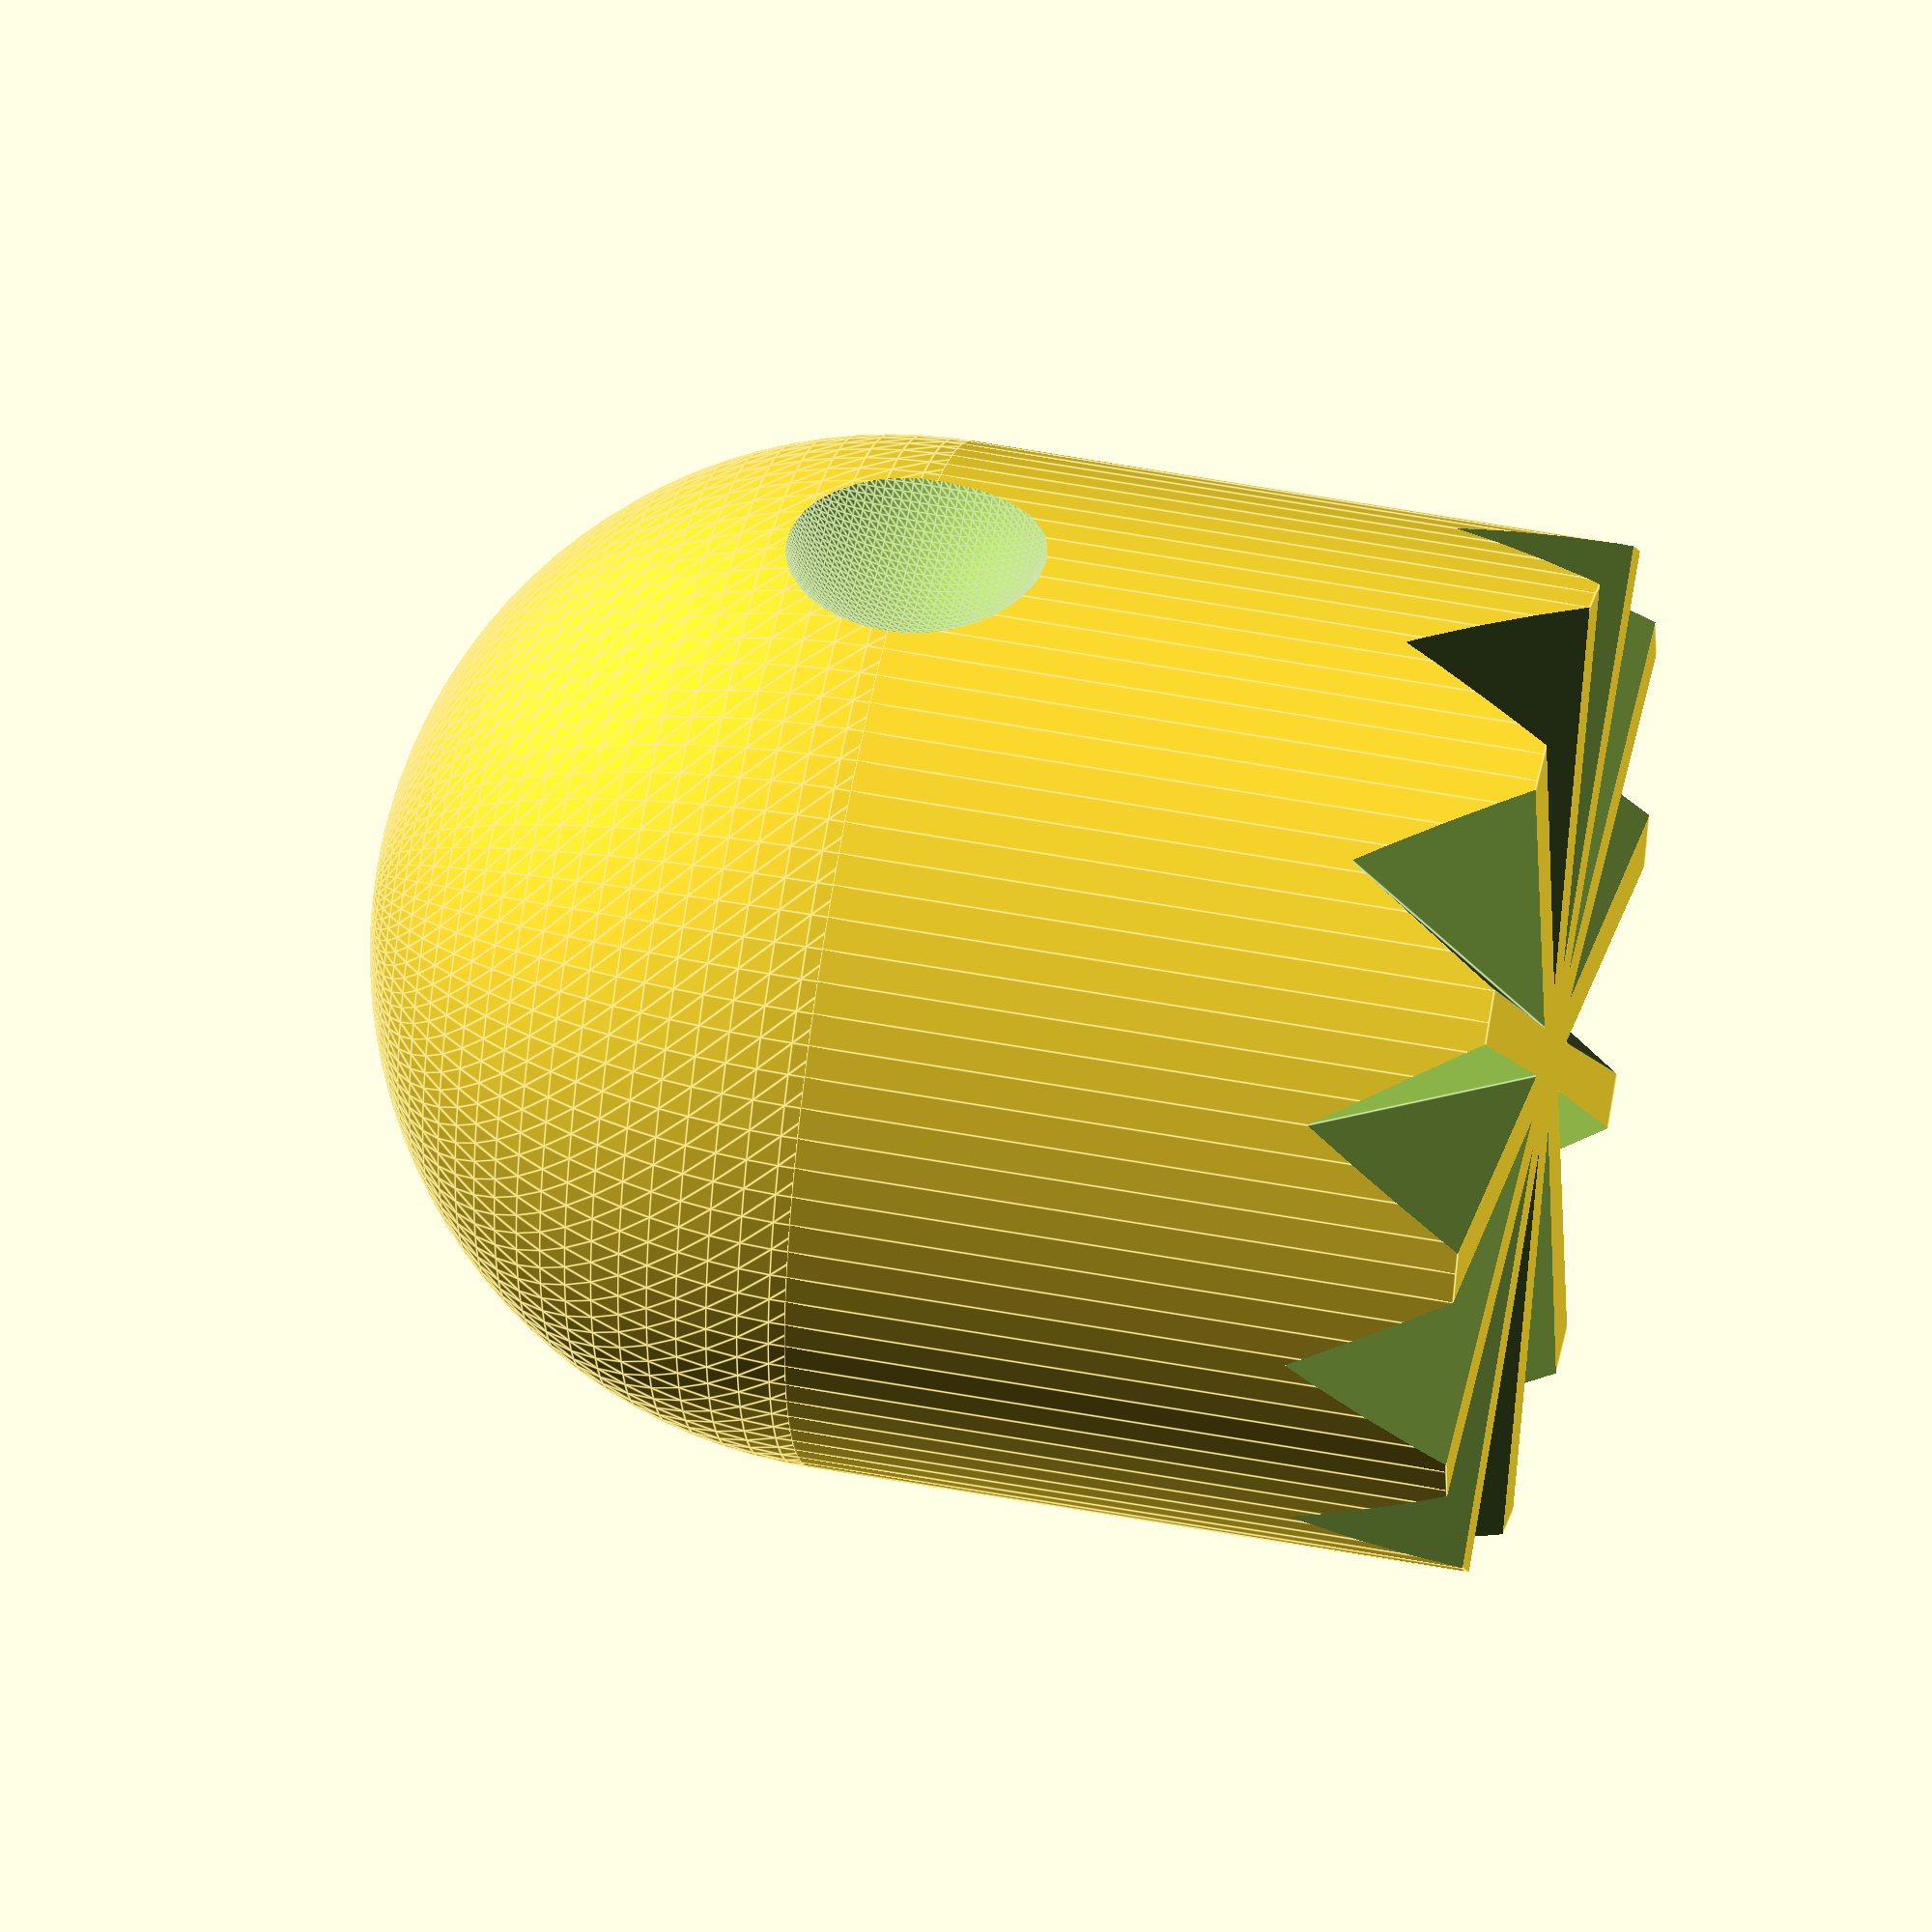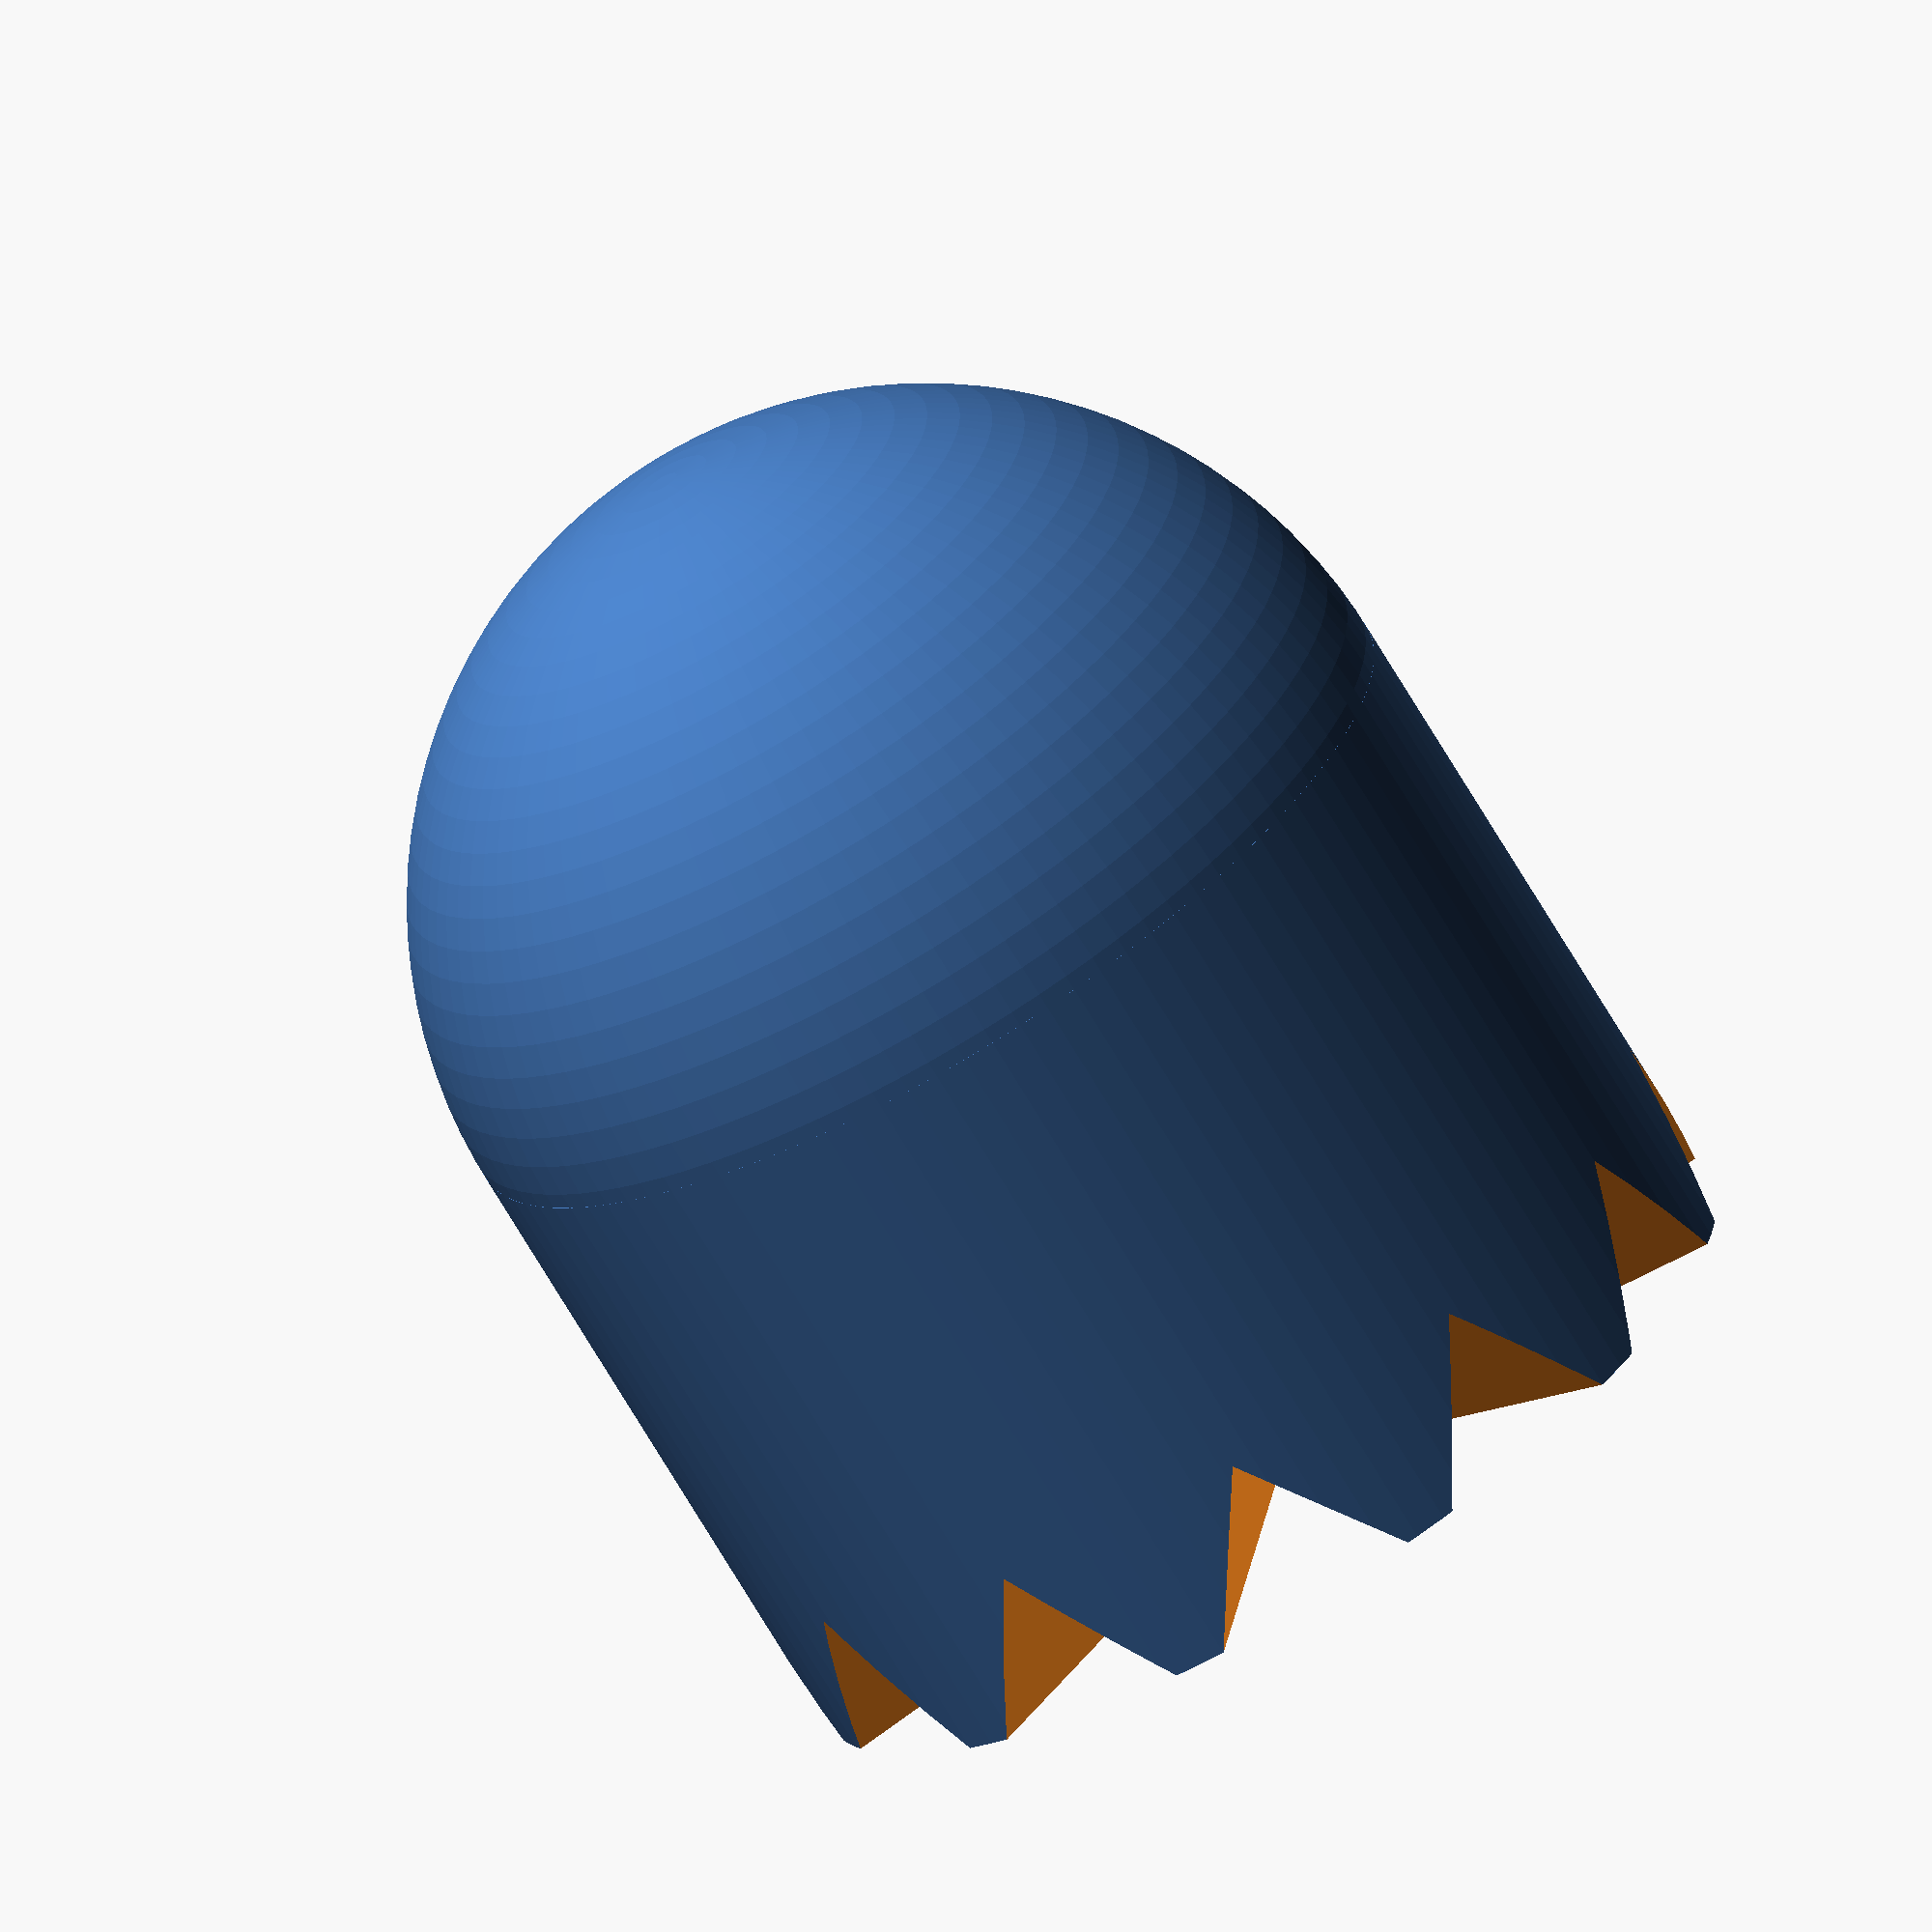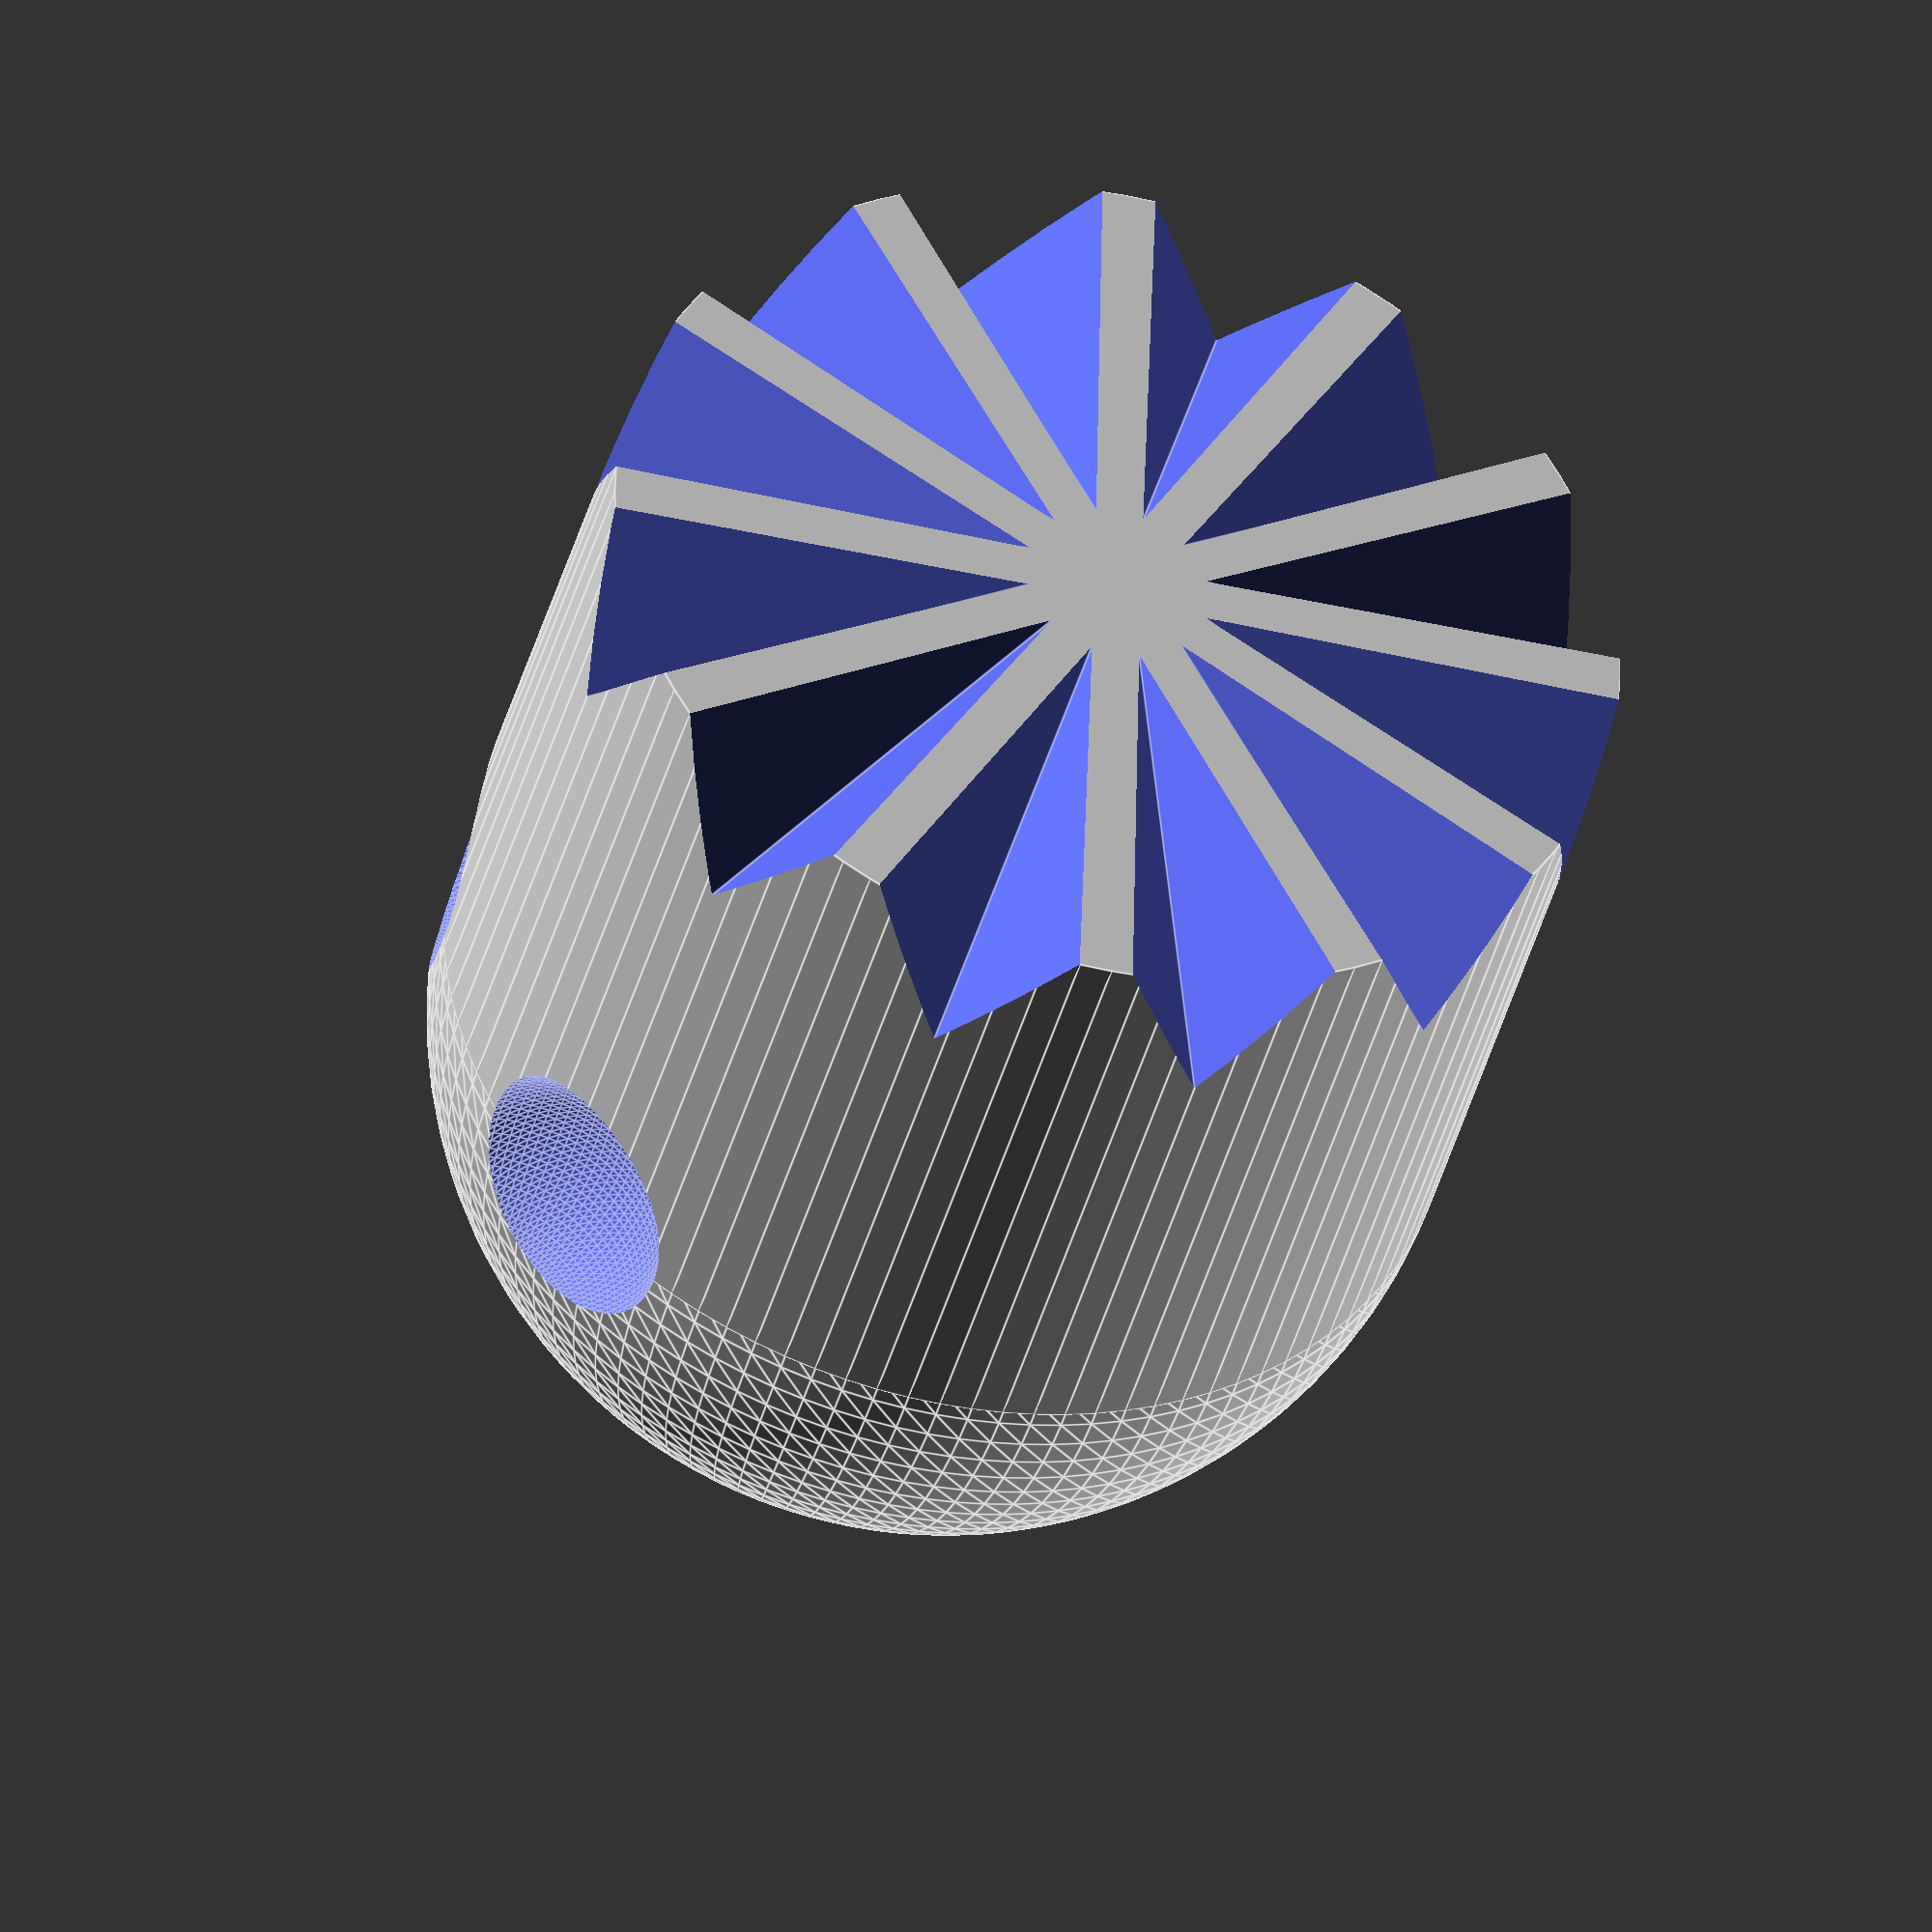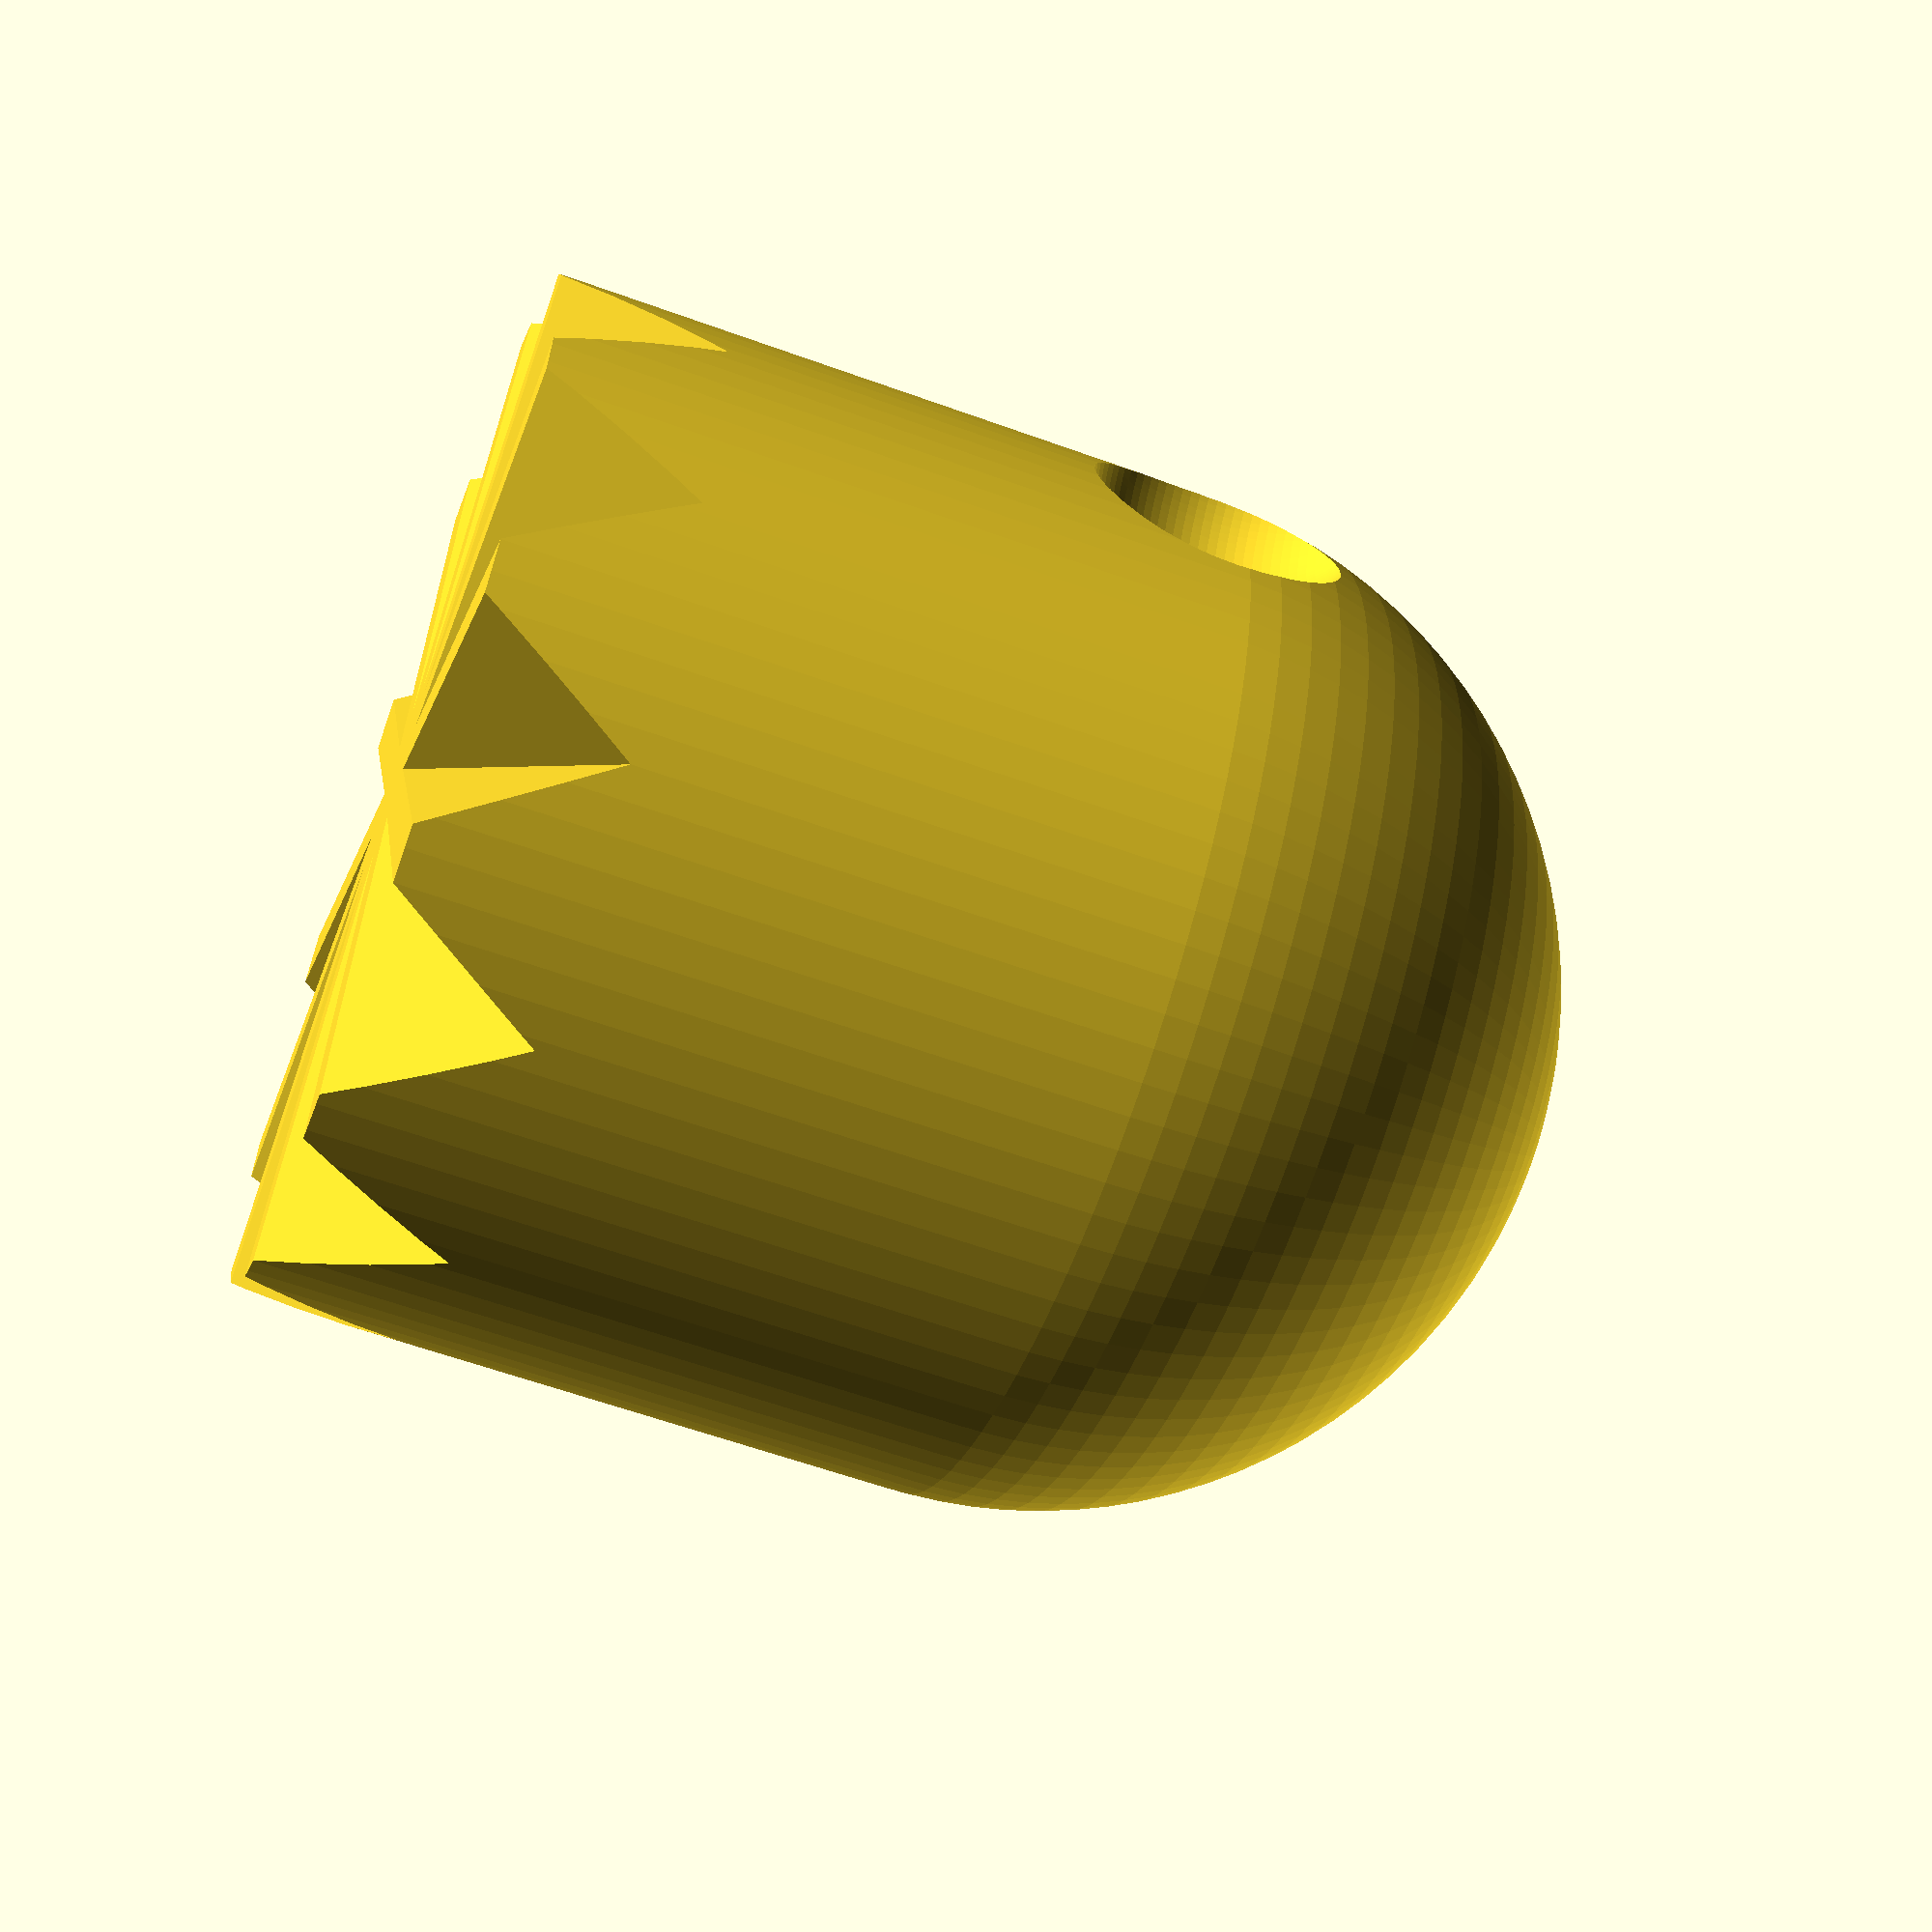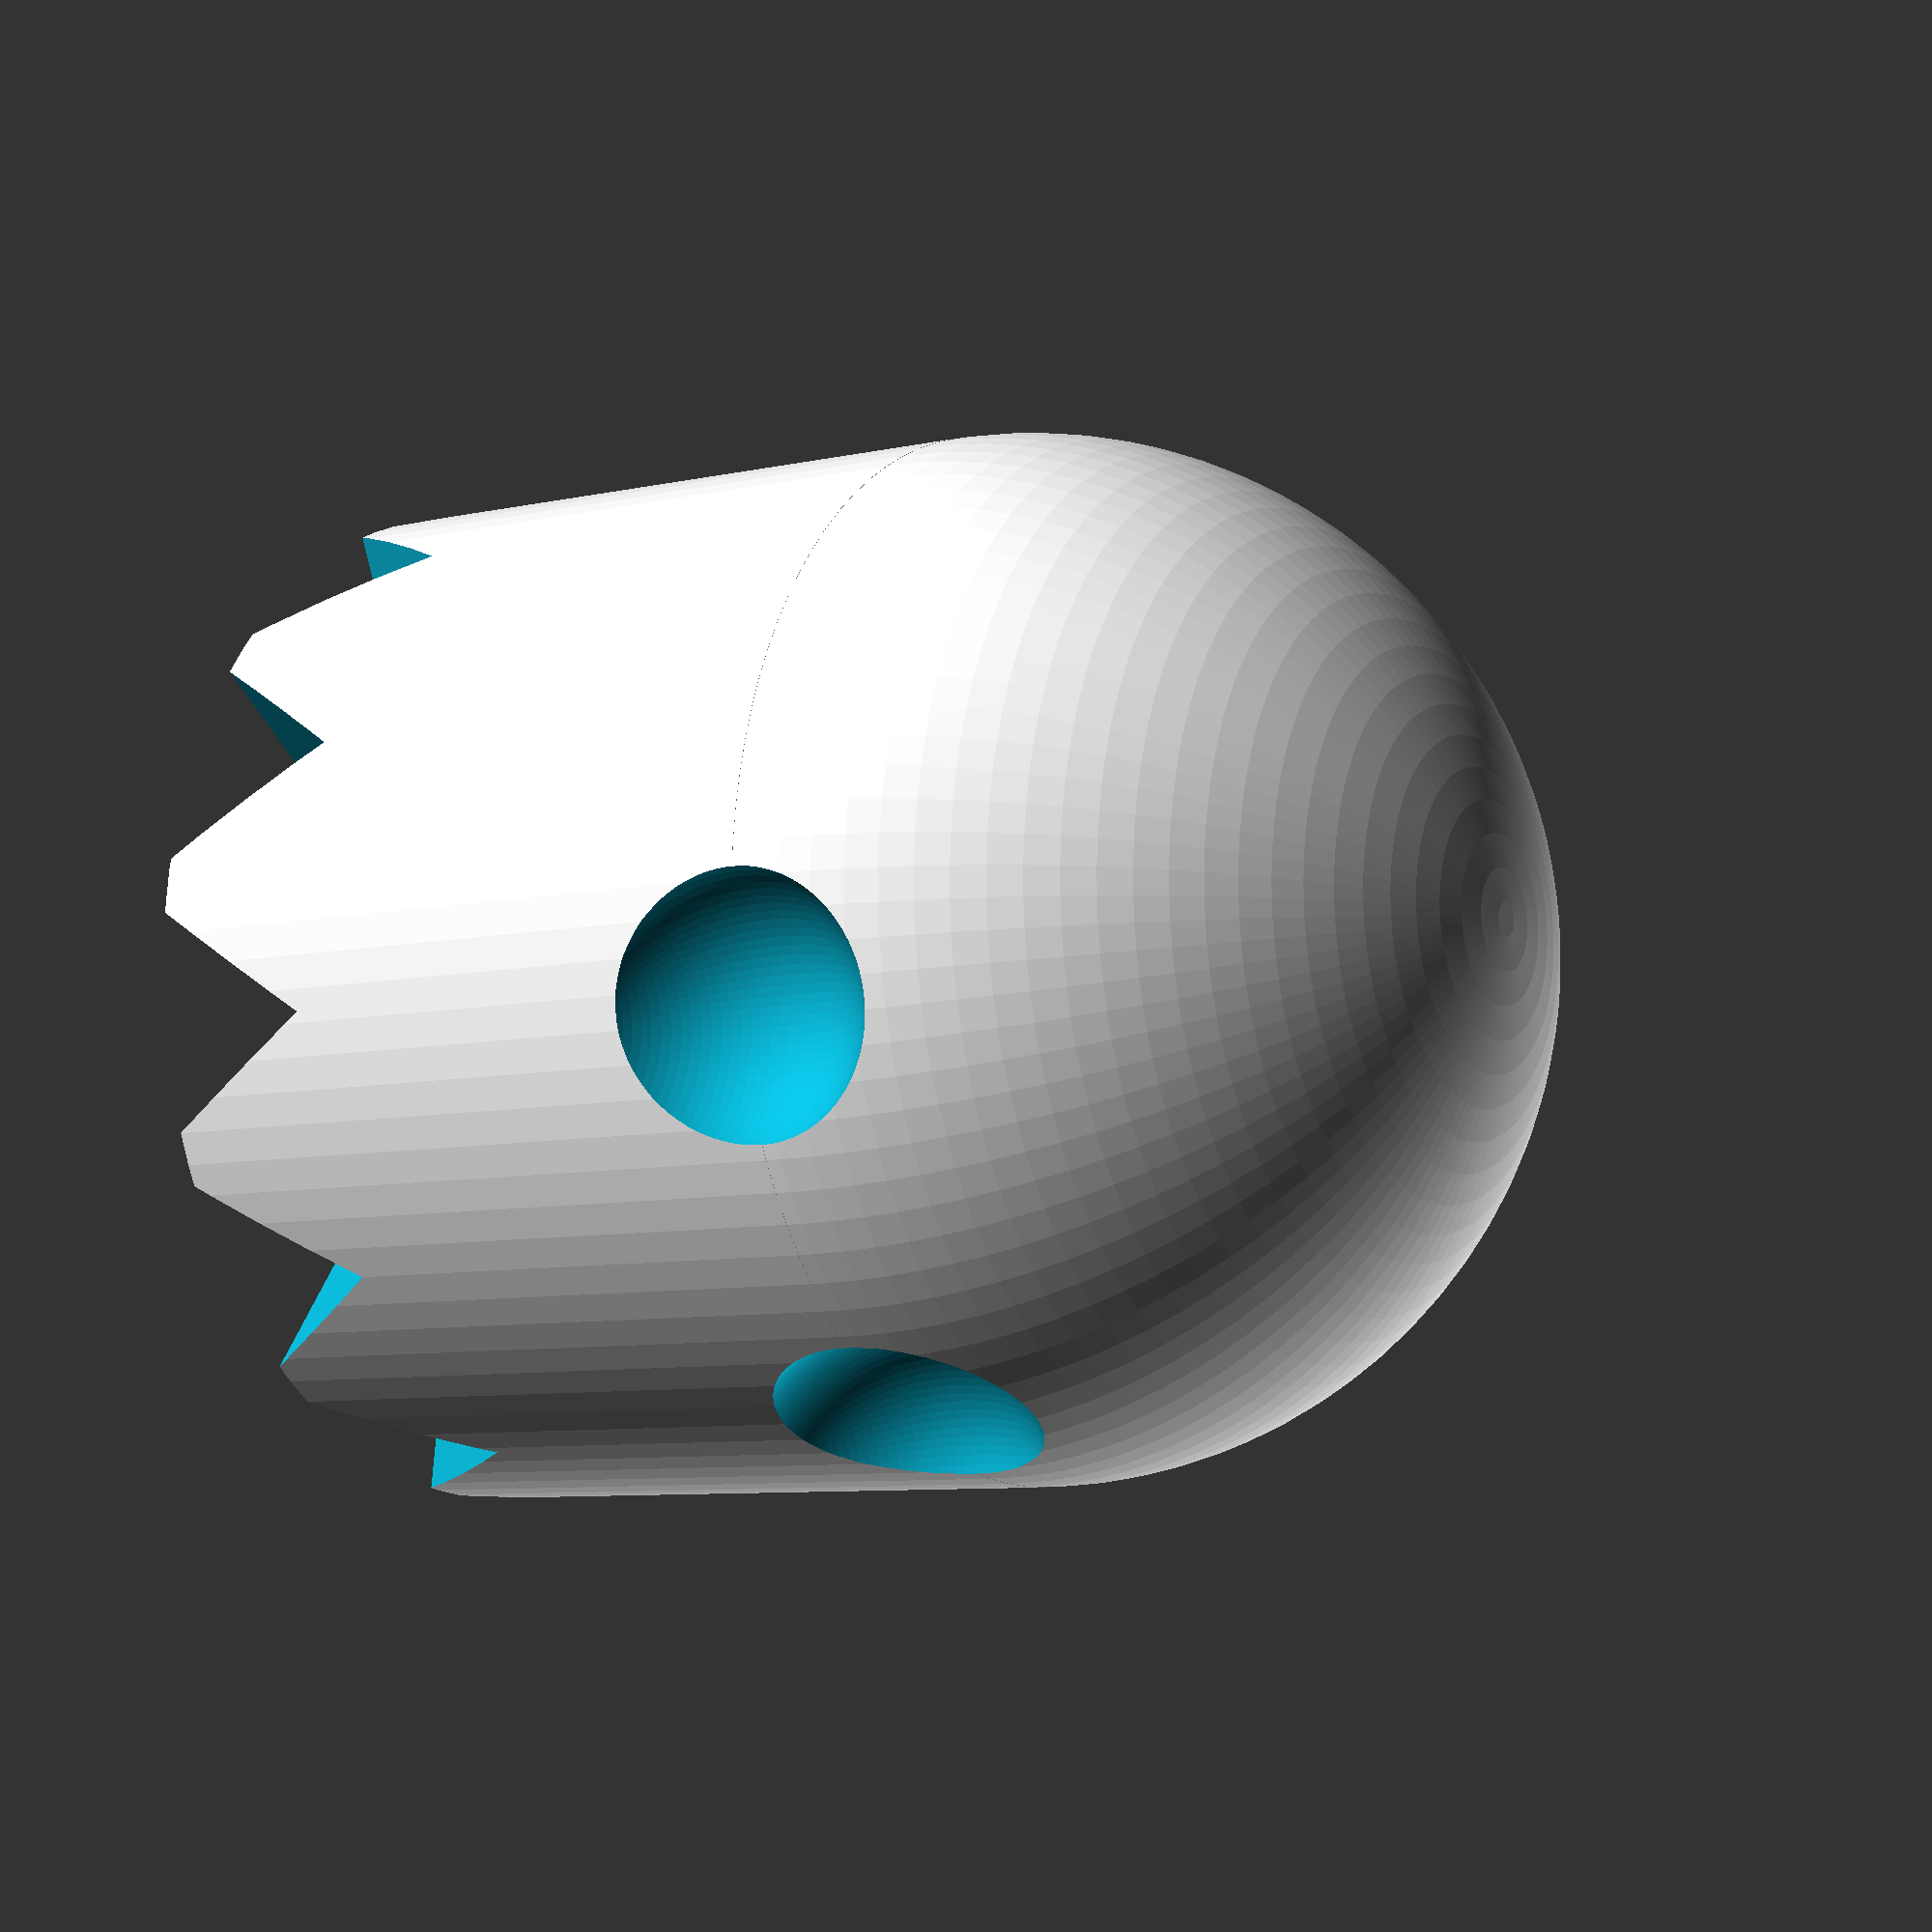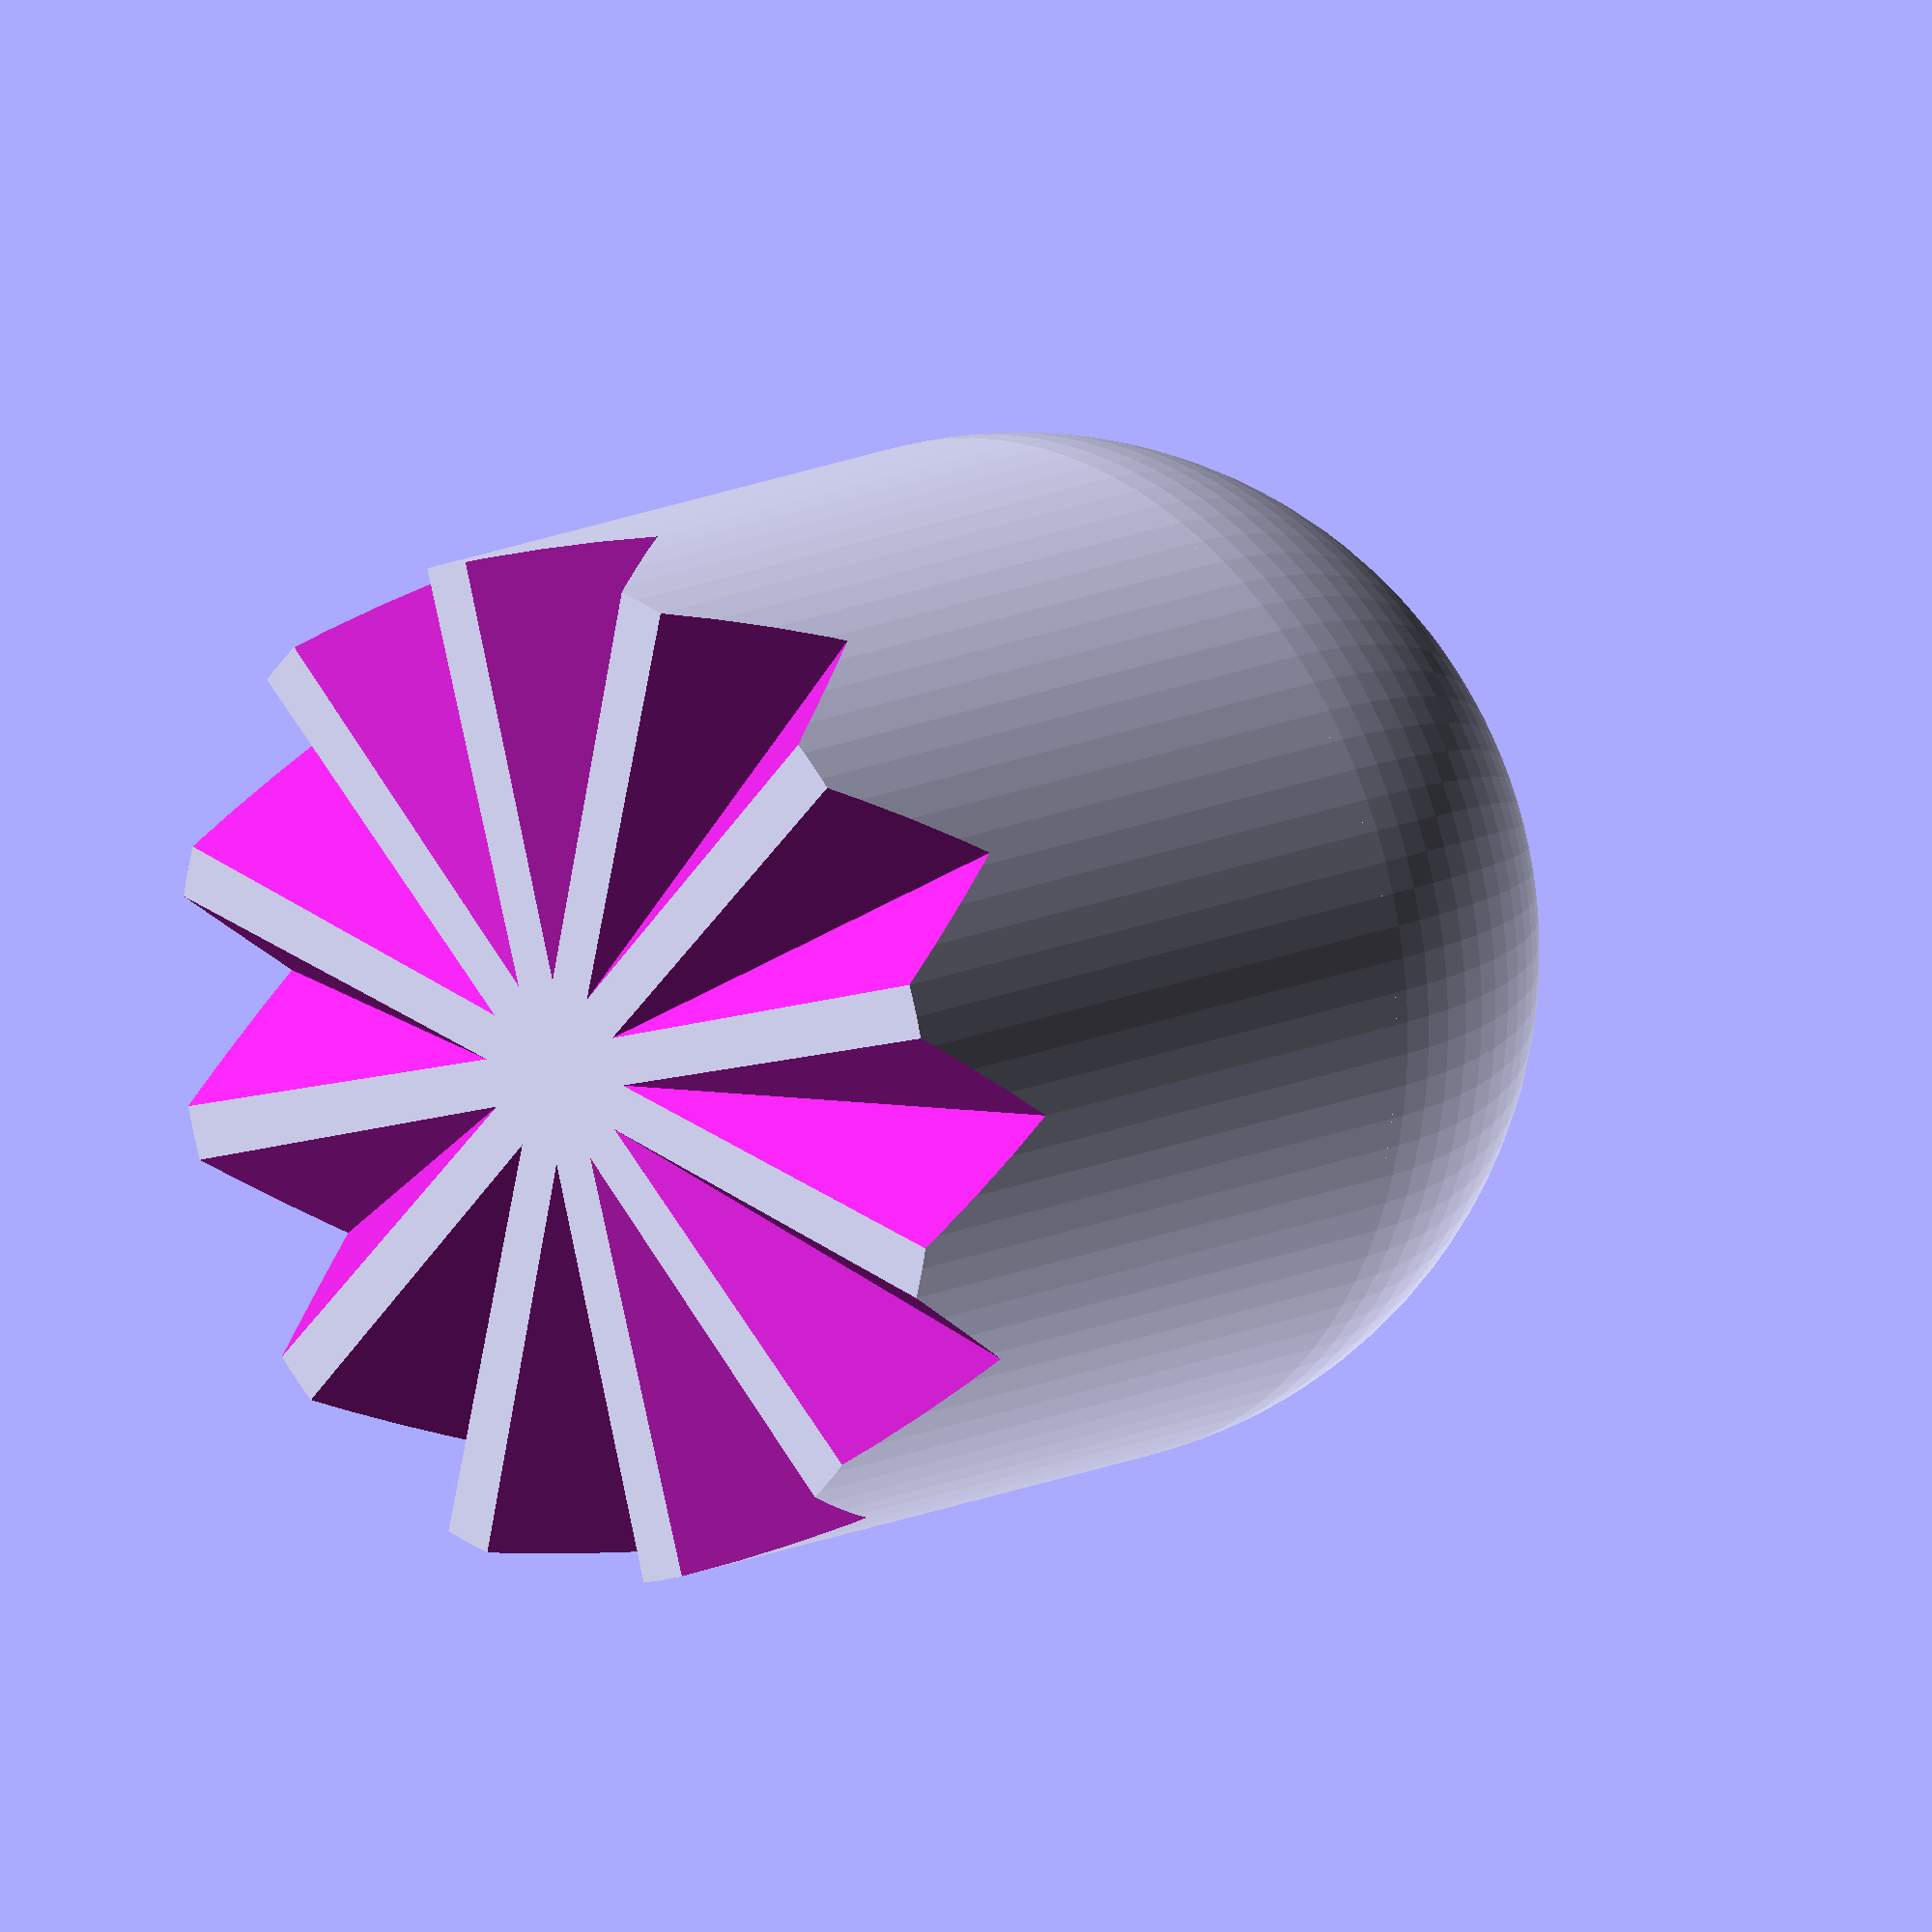
<openscad>
//
// Pacman Ghost
// ------------
//
// Created by Joao Alves (jpralves@gmail.com)
// ------------------------------------------
//
// Parameters:


// Figure diameter
diameter = 25; // [25:5:100]

height = diameter*0.65; 
// Add keychain
key_chain = 0; // [1:On, 0:Off]
// Add LED hole
led_Hole = 0; // [0:Off, 5:5mm, 8:8mm, 10:10mm]

// Detail
$fn=100; // [20:Low Res, 50:Normal Res, 100:Hi Res]

rotate([0,0,-90])
difference() {
  union() {
    cylinder(d = diameter, h = height);
    translate([0, 0, height]) sphere(d = diameter);
    if (key_chain == 1) {
      translate([0, 0, height+diameter/2])
        rotate([0, 90, 0])
          rotate_extrude()
            translate([4, 0, 0])
              circle(r = 1.5);
    }
  }
  translate([diameter/2, -diameter/4, height])
    sphere(d = diameter/3.5);
  translate([diameter/2, diameter/4, height])
    sphere(d = diameter/3.5);
  translate([0, 0, -0.1]) 
    for(a = [0:11]) {
      rotate([a/12*360,-90,0]) 
        scale([1.5,1,1])
          translate([0,0,diameter/12.5]) 
            cylinder(diameter, 0,diameter/25*6.5, $fn=4);
    }
  if (led_Hole > 0) {
    union() {
      cylinder(d = led_Hole+2, h = height-(led_Hole+2));
      translate([0, 0, height-(led_Hole+2)]) sphere(d = led_Hole+2);
    }
  }
}
</openscad>
<views>
elev=129.7 azim=320.6 roll=78.3 proj=o view=edges
elev=249.9 azim=23.9 roll=149.5 proj=o view=wireframe
elev=221.5 azim=103.7 roll=14.7 proj=o view=edges
elev=60.0 azim=127.1 roll=249.6 proj=p view=wireframe
elev=187.9 azim=232.0 roll=237.7 proj=p view=wireframe
elev=165.8 azim=91.7 roll=316.5 proj=o view=solid
</views>
